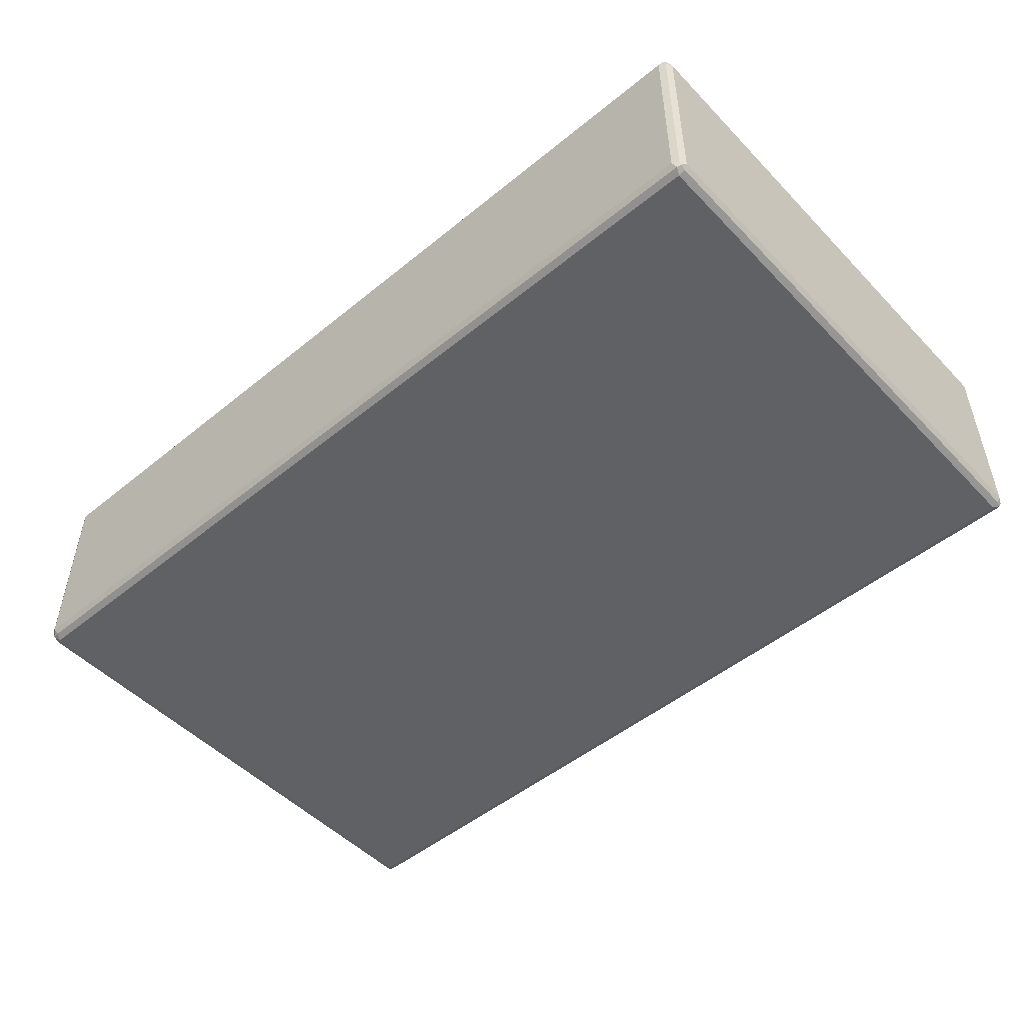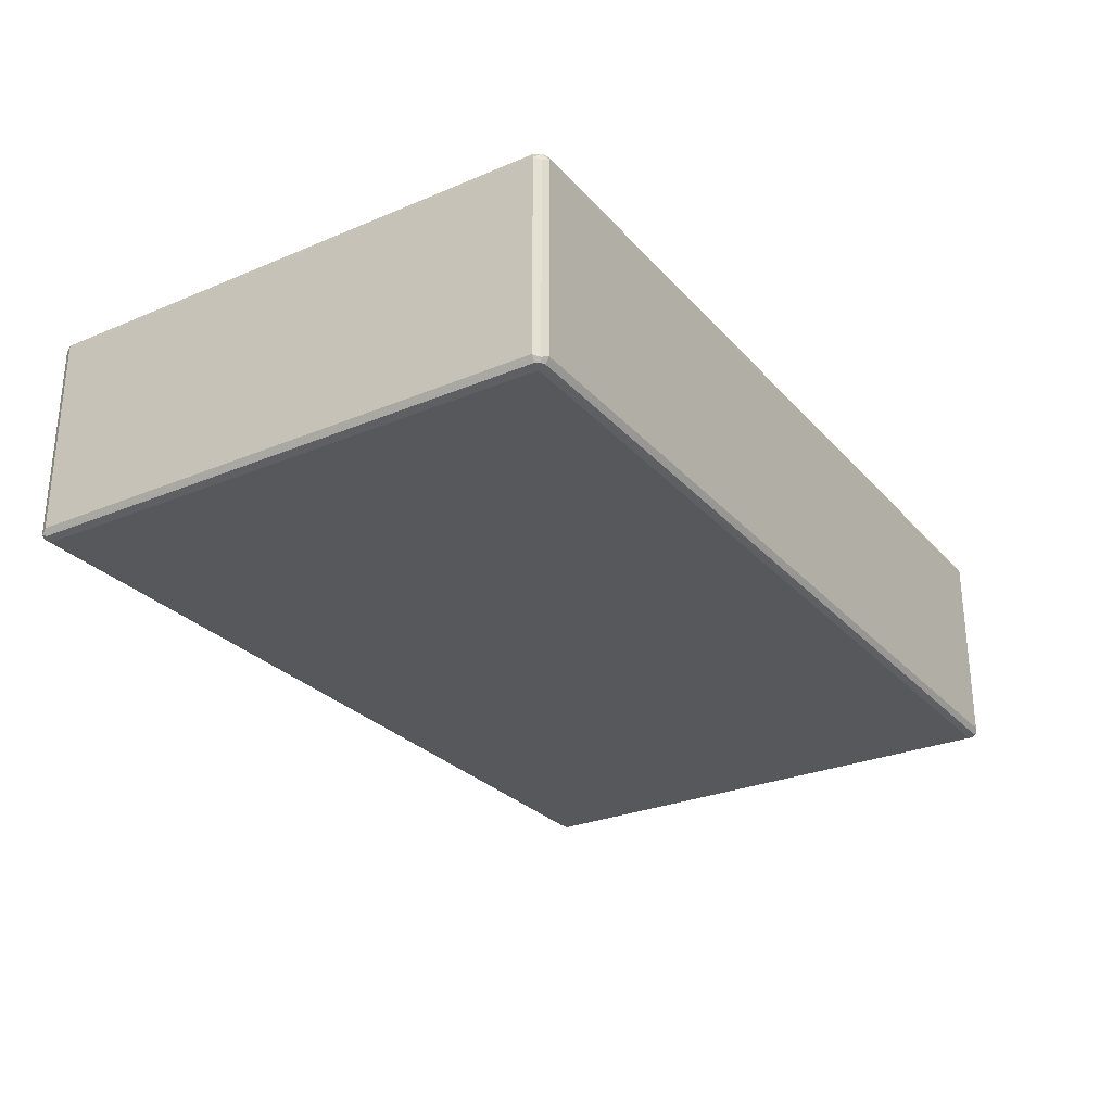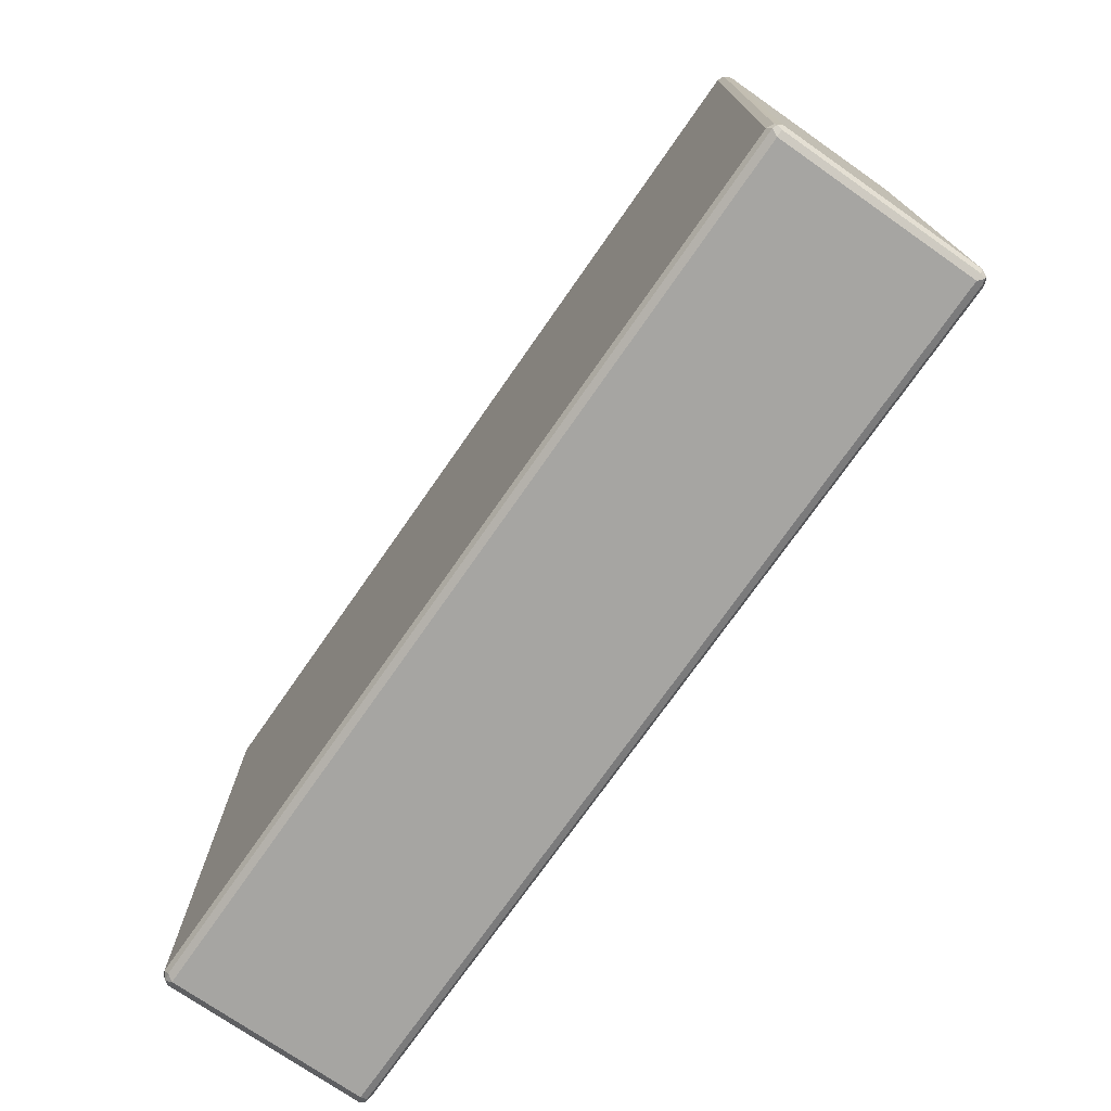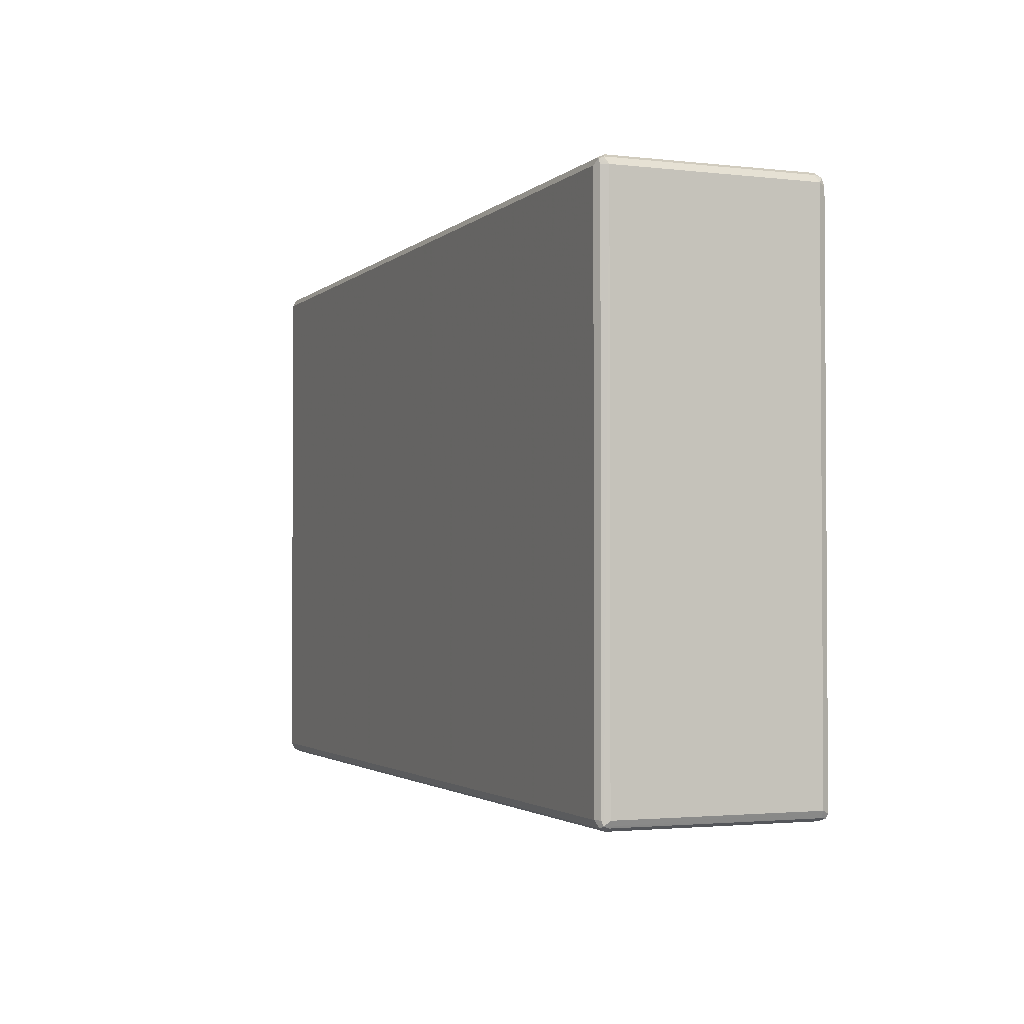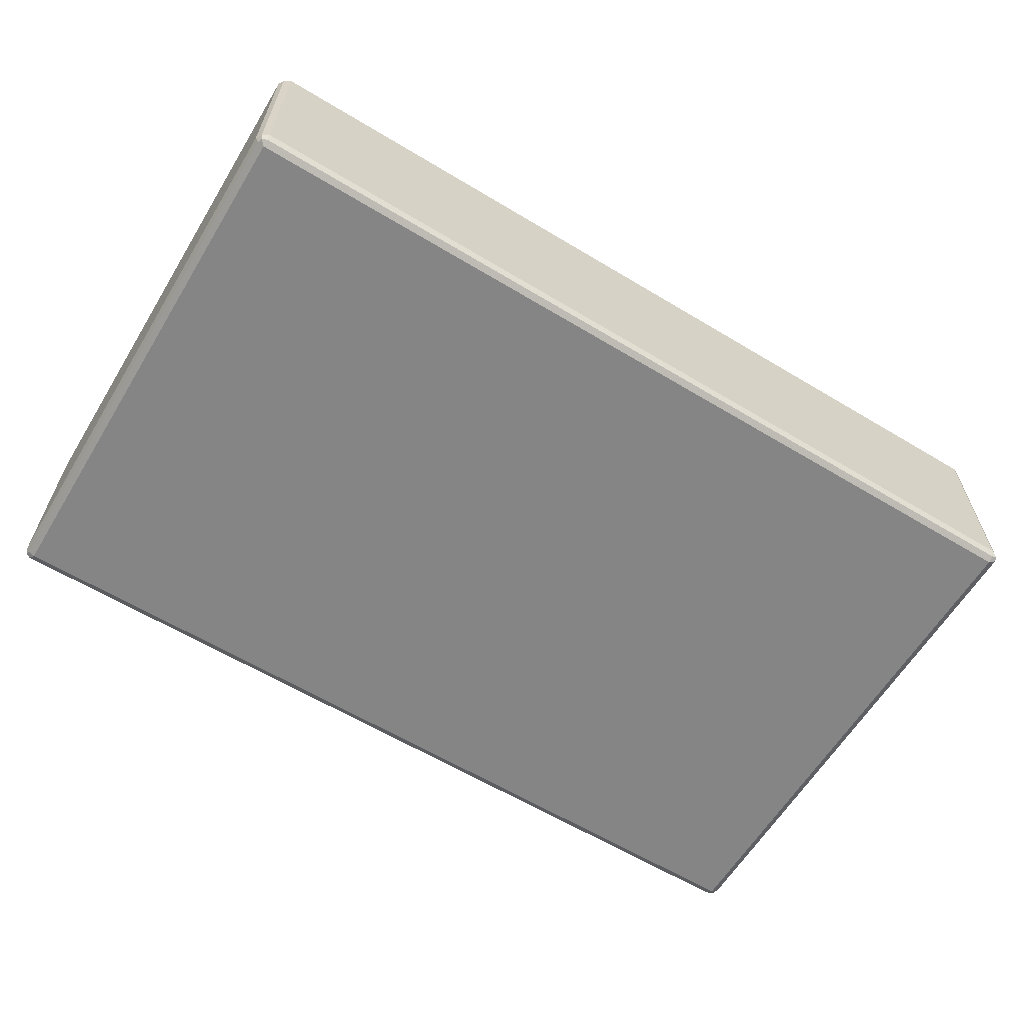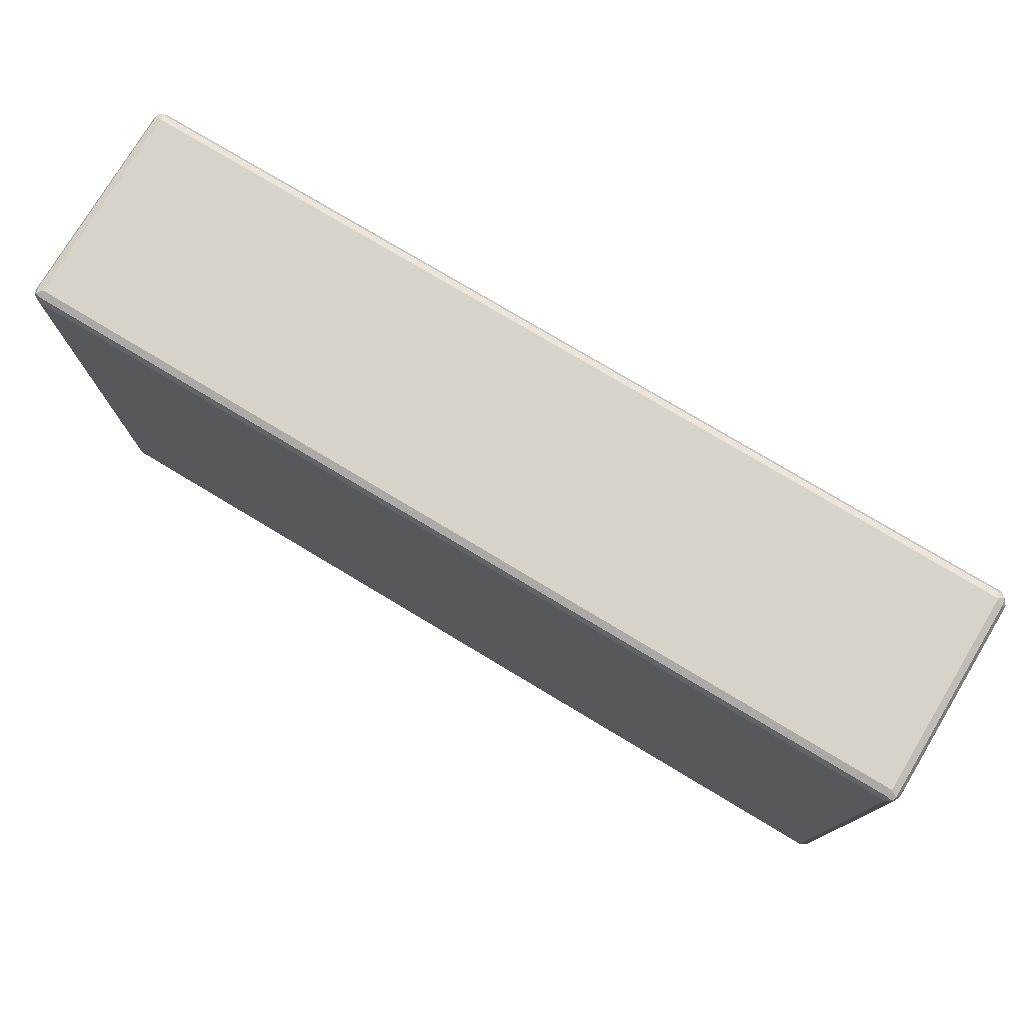
<metadata>
{"format":"obj","ext":"obj","renderer":"f3d","projection":"perspective","resolution":1024,"background":"white","views":[{"elev":-50.0,"azim":41.8,"up":"+Y"},{"elev":-28.0,"azim":122.5,"up":"+Y"},{"elev":-73.8,"azim":-124.9,"up":"+Z"},{"elev":-2.2,"azim":-112.1,"up":"+Z"},{"elev":-61.9,"azim":148.6,"up":"+Y"},{"elev":76.7,"azim":-149.0,"up":"+Z"}]}
</metadata>
<code>
v 0.806 0.1791 -0.5016
v 0.8001 0.1911 -0.4956
v 0.8151 0.1881 -0.4926
v 0.818 0.1731 -0.4956
v 0.806 -0.1791 -0.5016
v -0.806 0.1791 -0.5016
v 0.806 0.1971 -0.4837
v -0.812 0.1911 -0.4956
v 0.818 0.1911 -0.4777
v 0.8241 0.1791 -0.4837
v 0.818 -0.1851 -0.4956
v 0.806 -0.1911 -0.4956
v -0.806 -0.1791 -0.5016
v -0.8151 -0.1881 -0.4971
v -0.818 0.1791 -0.4956
v -0.8196 0.1881 -0.4926
v 0.806 0.1971 0.4837
v -0.806 0.1971 -0.4837
v 0.818 0.1911 0.4896
v 0.8241 -0.1791 -0.4837
v 0.8241 0.1791 0.4837
v 0.8151 -0.1926 -0.4926
v 0.806 -0.1971 -0.4837
v -0.806 -0.1911 -0.4956
v -0.818 -0.1911 -0.4896
v -0.8241 -0.1791 -0.4837
v -0.818 -0.1791 -0.4956
v -0.818 0.1911 0.4837
v -0.818 0.1911 -0.4837
v -0.8241 0.1791 -0.4837
v -0.8241 0.1791 0.4837
v 0.806 0.1911 0.4956
v -0.806 0.1971 0.4837
v -0.8151 0.1926 0.4926
v 0.8151 0.1881 0.4971
v 0.8241 -0.1791 0.4837
v 0.8196 -0.1881 0.4926
v 0.818 -0.1911 -0.4837
v 0.818 0.1791 0.4956
v 0.818 -0.1911 0.4837
v 0.806 -0.1971 0.4837
v -0.806 -0.1971 -0.4837
v -0.818 -0.1911 0.4777
v -0.8241 -0.1791 0.4837
v -0.818 0.1851 0.4956
v 0.806 0.1791 0.5016
v -0.806 0.1911 0.4956
v 0.818 -0.1791 0.4956
v 0.806 -0.1791 0.5016
v 0.812 -0.1911 0.4956
v -0.806 -0.1971 0.4837
v -0.8151 -0.1881 0.4926
v -0.818 -0.1731 0.4956
v -0.806 0.1791 0.5016
v -0.806 -0.1791 0.5016
v -0.8001 -0.1911 0.4956
f 1 2 3
f 1 3 4
f 1 4 11
f 1 11 5
f 1 5 13
f 1 13 6
f 1 6 8
f 1 8 2
f 2 7 3
f 2 8 18
f 2 18 7
f 3 7 9
f 3 9 10
f 3 10 4
f 4 10 20
f 4 20 11
f 5 11 12
f 5 12 24
f 5 24 13
f 6 13 14
f 6 14 15
f 6 15 16
f 6 16 8
f 7 17 19
f 7 19 9
f 7 18 33
f 7 33 17
f 8 16 18
f 9 19 21
f 9 21 10
f 10 21 36
f 10 36 20
f 11 22 12
f 11 20 22
f 12 22 23
f 12 23 42
f 12 42 24
f 13 24 14
f 14 25 26
f 14 26 27
f 14 27 15
f 14 24 25
f 15 27 16
f 16 28 29
f 16 29 18
f 16 27 26
f 16 26 30
f 16 30 31
f 16 31 28
f 17 32 19
f 17 33 47
f 17 47 32
f 18 29 34
f 18 34 33
f 19 35 21
f 19 32 35
f 20 36 37
f 20 37 38
f 20 38 22
f 21 35 39
f 21 39 37
f 21 37 36
f 22 38 40
f 22 40 41
f 22 41 23
f 23 41 51
f 23 51 42
f 24 42 25
f 25 43 44
f 25 44 26
f 25 42 51
f 25 51 43
f 26 44 31
f 26 31 30
f 28 34 29
f 28 31 34
f 31 45 34
f 31 44 53
f 31 53 45
f 32 46 35
f 32 47 54
f 32 54 46
f 33 34 47
f 34 45 47
f 35 48 39
f 35 46 49
f 35 49 48
f 37 39 48
f 37 48 49
f 37 49 50
f 37 50 41
f 37 41 40
f 37 40 38
f 41 50 56
f 41 56 51
f 43 51 52
f 43 52 44
f 44 52 53
f 45 53 55
f 45 55 54
f 45 54 47
f 46 54 55
f 46 55 49
f 49 55 56
f 49 56 50
f 51 56 52
f 52 55 53
f 52 56 55

</code>
